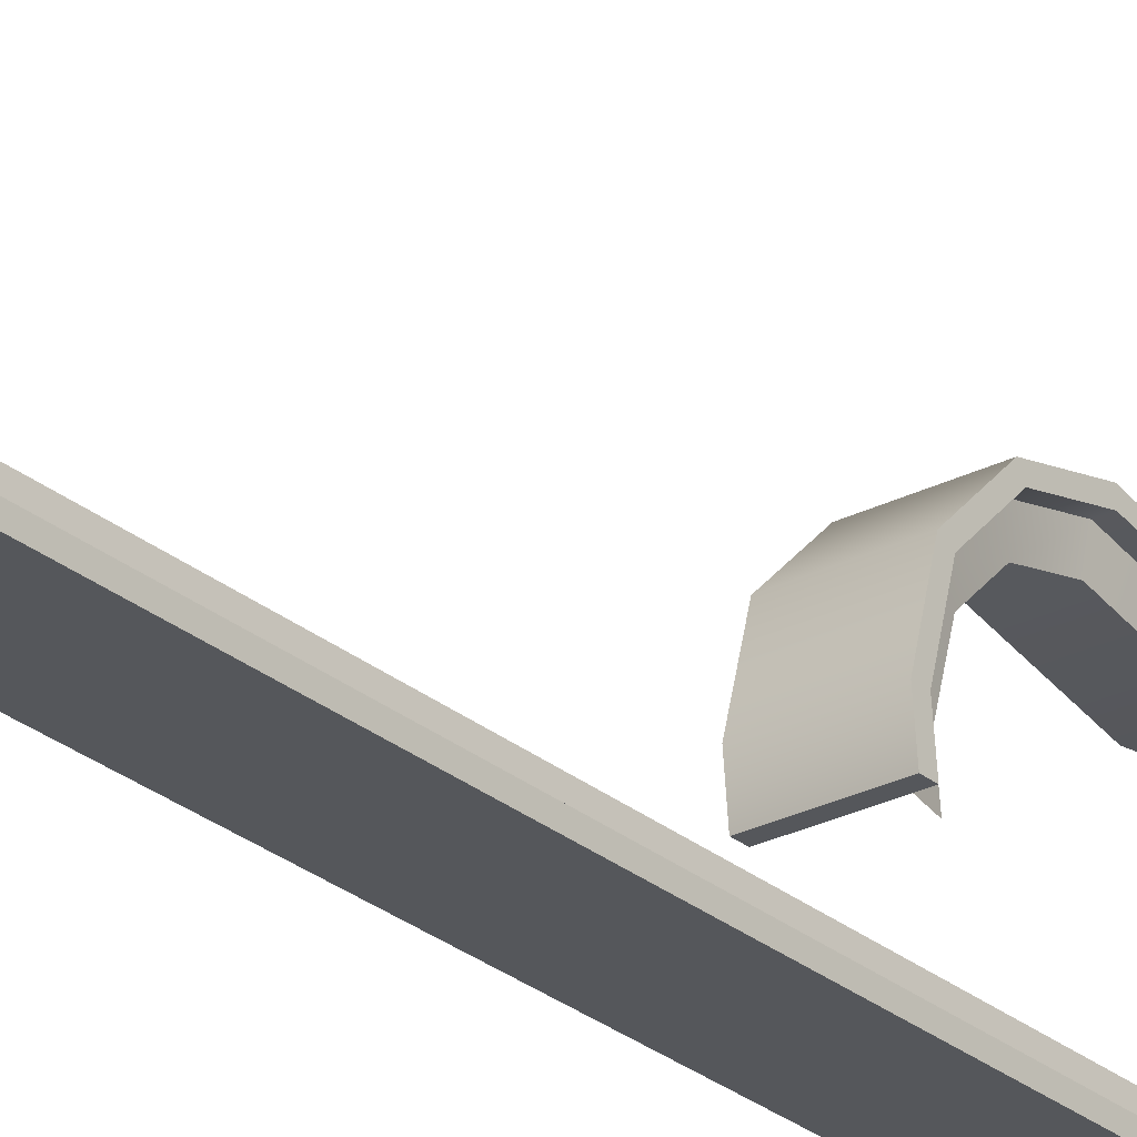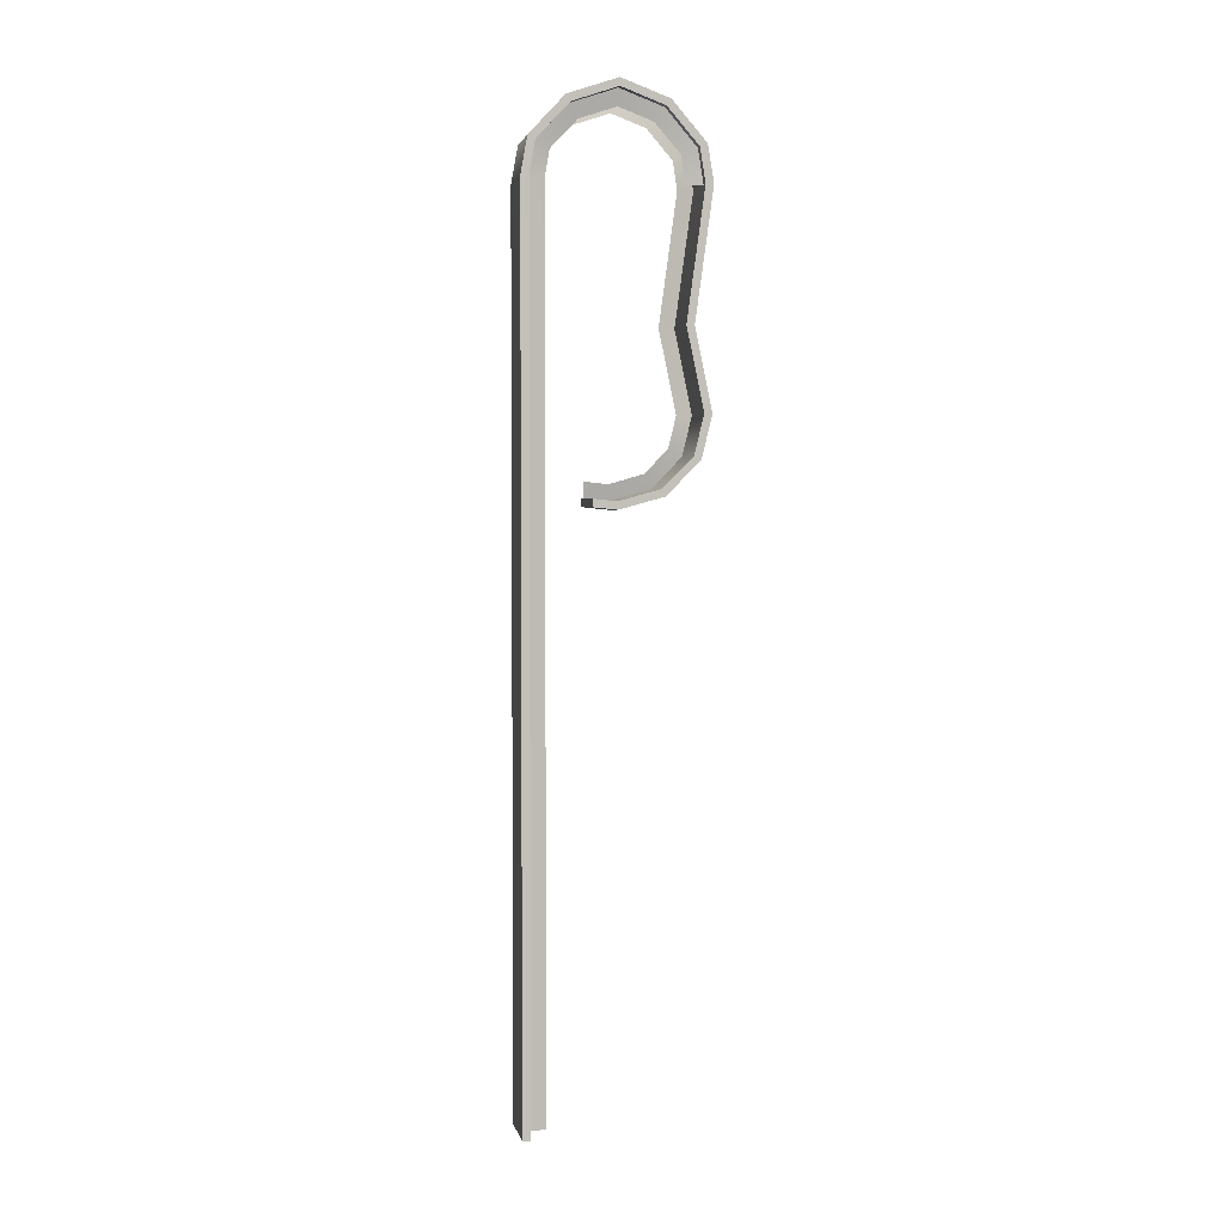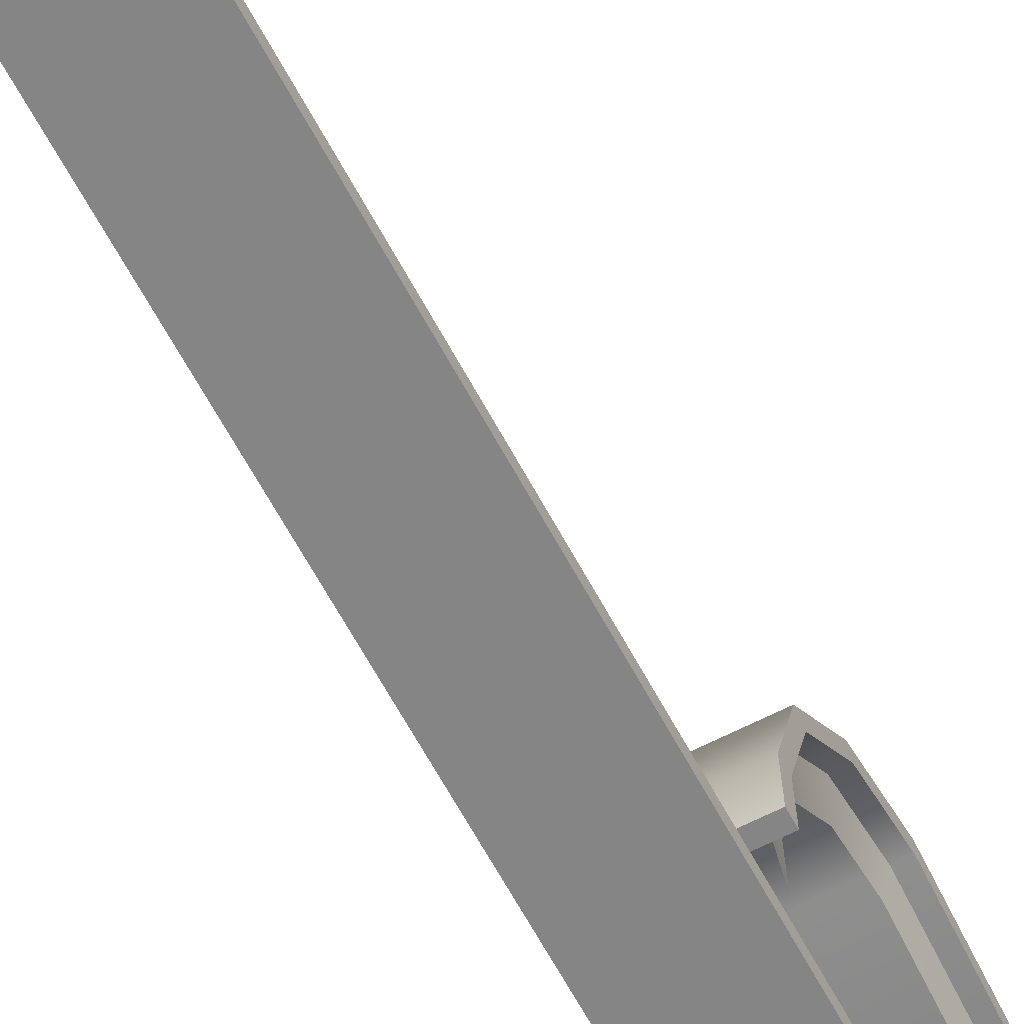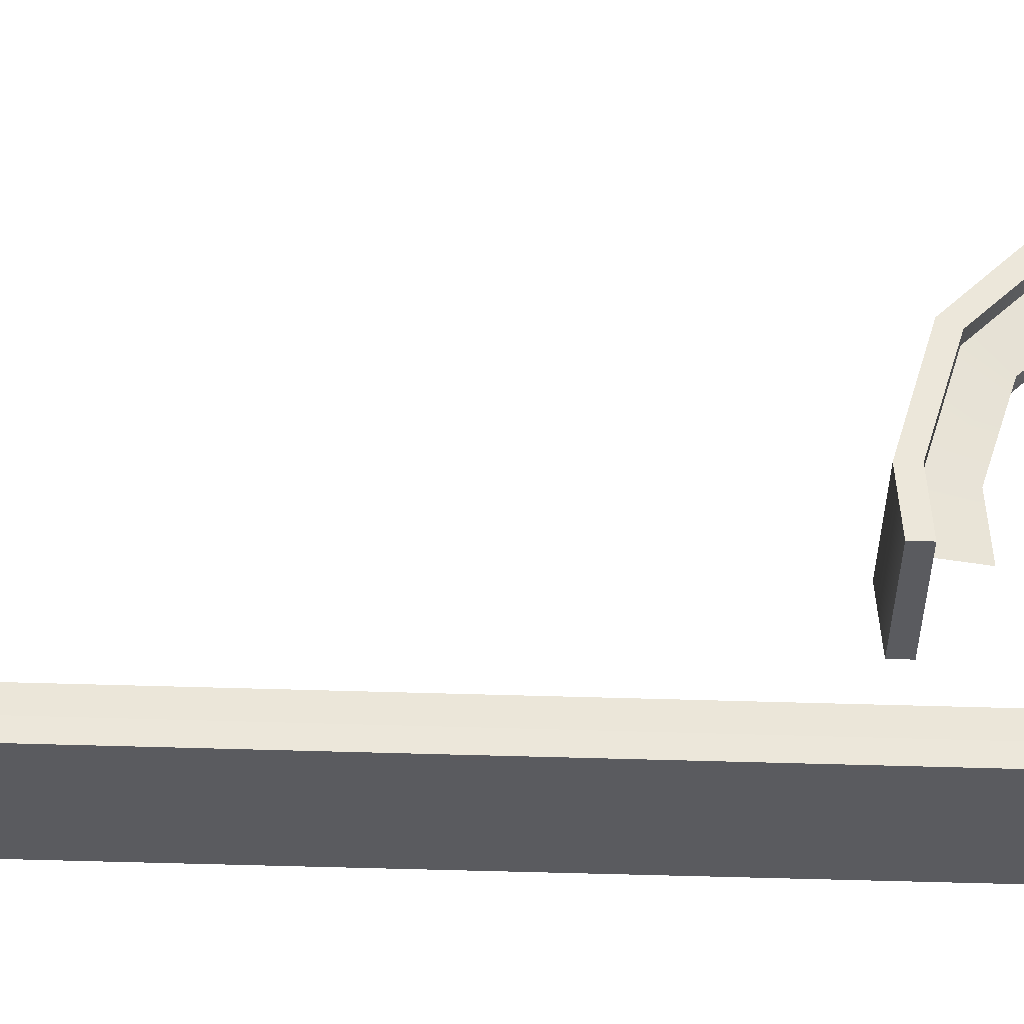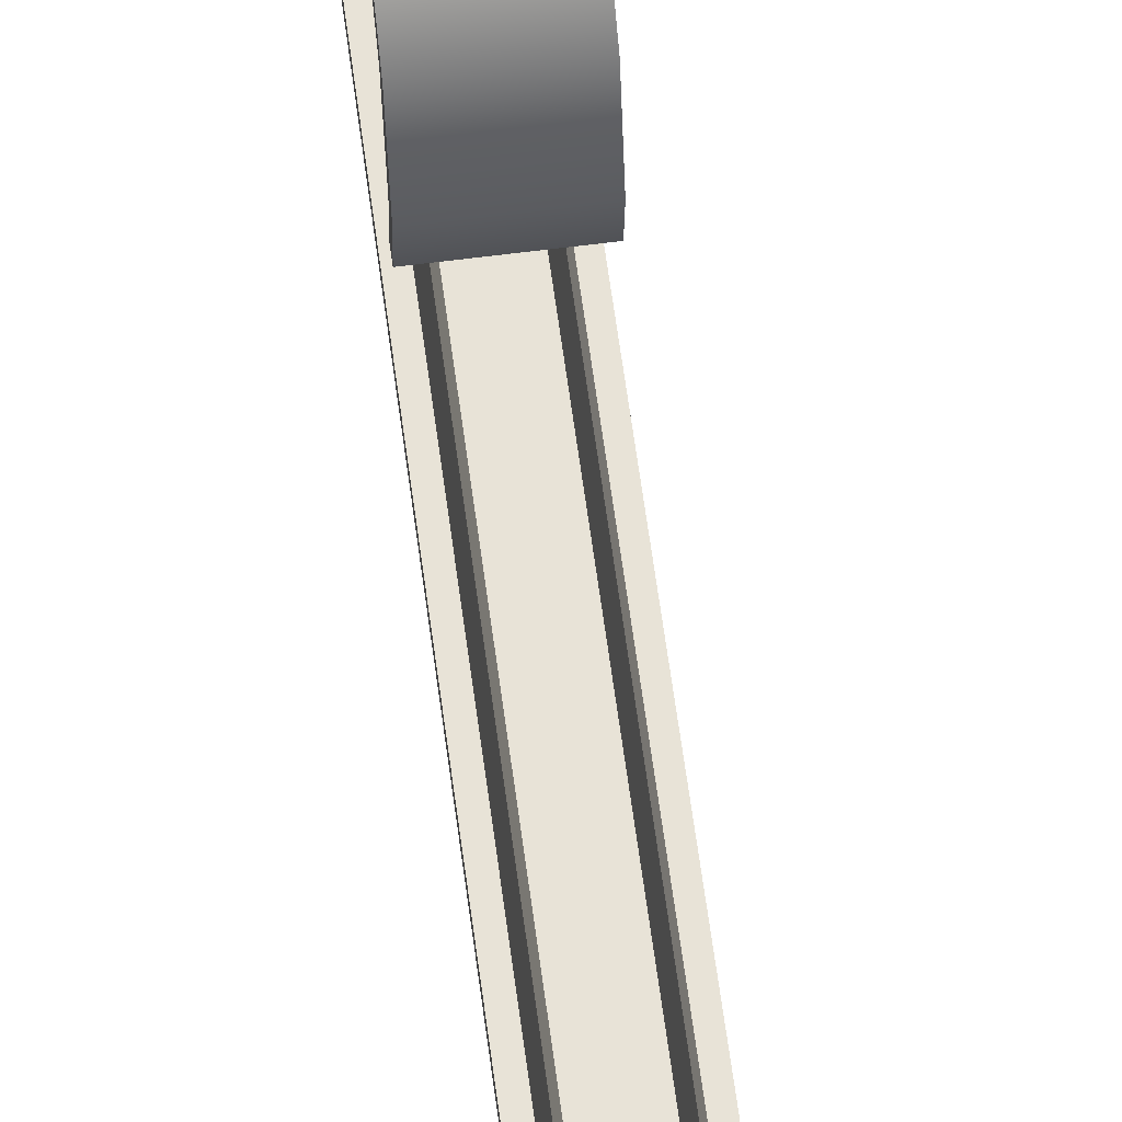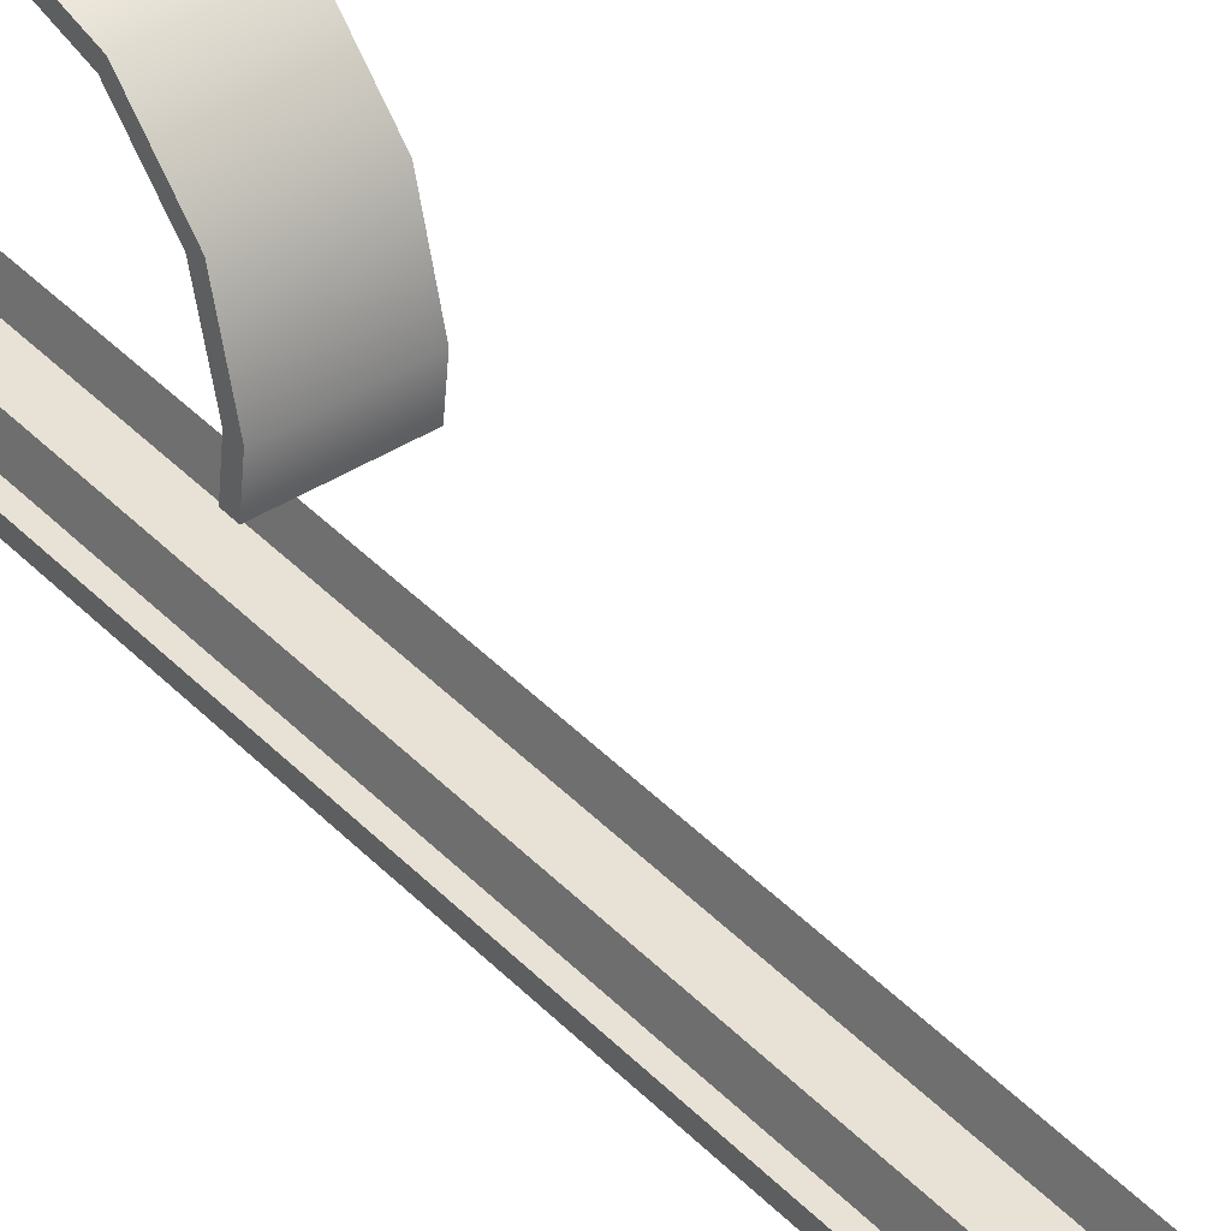
<metadata>
{"format":"obj","ext":"obj","renderer":"f3d","projection":"perspective","resolution":1024,"background":"white","views":[{"elev":-27.1,"azim":38.3,"up":"+Z"},{"elev":3.0,"azim":-101.4,"up":"+Y"},{"elev":-62.0,"azim":27.8,"up":"+Z"},{"elev":-33.1,"azim":87.2,"up":"+Z"},{"elev":61.9,"azim":-7.5,"up":"+Z"},{"elev":40.0,"azim":-38.2,"up":"+Z"}]}
</metadata>
<code>
v 0.9273 1.345 0.1055
v 0.9273 -2.462 0.1055
v 0.9424 -2.462 0.03267
v 0.9424 1.345 0.03267
v 0.9273 1.345 0.1055
v 0.9129 1.345 0.03267
v 0.9129 -2.462 0.03267
v 0.9273 -2.462 0.1055
v 0.9273 1.461 0.1255
v 0.9129 1.491 0.05901
v 0.9273 1.582 0.2398
v 0.9129 1.641 0.1997
v 0.9273 1.636 0.3995
v 0.9129 1.709 0.3986
v 0.9273 1.581 0.5479
v 0.9129 1.639 0.589
v 0.9273 1.454 0.6582
v 0.9129 1.481 0.7255
v 0.9273 1.335 0.6765
v 0.9129 1.335 0.7493
v 1.122 -2.492 0
v 0.8783 -2.492 0
v 0.8783 1.345 0
v 1.122 1.345 0
v 0.8783 1.345 0.03477
v 0.8783 1.345 0
v 0.8783 -2.492 0
v 0.8783 -2.492 0.03477
v 1.075 1.345 0.1055
v 1.06 1.345 0.03267
v 1.06 -2.462 0.03267
v 1.075 -2.462 0.1055
v 1.122 -2.492 0.03477
v 1.122 -2.492 0
v 1.122 1.345 0
v 1.122 1.345 0.03477
v 0.8783 1.345 0.03477
v 0.8783 -2.492 0.03477
v 1.122 -2.492 0.03477
v 1.122 1.345 0.03477
v 1.075 1.345 0.1055
v 1.075 -2.462 0.1055
v 1.09 -2.462 0.03267
v 1.09 1.345 0.03267
v 0.8783 1.504 0.02917
v 1.122 1.504 0.02917
v 0.8783 1.49 0.06093
v 0.8783 1.504 0.02917
v 1.122 1.504 0.02917
v 1.122 1.49 0.06093
v 1.122 1.49 0.06093
v 0.8783 1.49 0.06093
v 1.09 1.491 0.05901
v 1.075 1.461 0.1255
v 0.8783 1.668 0.1817
v 1.122 1.668 0.1817
v 0.8783 1.639 0.2009
v 0.8783 1.668 0.1817
v 1.122 1.668 0.1817
v 1.122 1.639 0.2009
v 1.122 1.639 0.2009
v 0.8783 1.639 0.2009
v 1.09 1.641 0.1997
v 1.075 1.582 0.2398
v 0.8783 1.741 0.3982
v 1.122 1.741 0.3982
v 0.8783 1.707 0.3986
v 0.8783 1.741 0.3982
v 1.122 1.741 0.3982
v 1.122 1.707 0.3986
v 1.122 1.707 0.3986
v 0.8783 1.707 0.3986
v 1.09 1.709 0.3986
v 1.075 1.636 0.3995
v 0.8783 1.665 0.6075
v 1.122 1.665 0.6075
v 0.8783 1.637 0.5878
v 0.8783 1.665 0.6075
v 1.122 1.665 0.6075
v 1.122 1.637 0.5878
v 1.122 1.637 0.5878
v 0.8783 1.637 0.5878
v 1.09 1.639 0.589
v 1.075 1.581 0.5479
v 0.8783 1.494 0.7557
v 1.122 1.494 0.7557
v 0.8783 1.481 0.7236
v 0.8783 1.494 0.7557
v 1.122 1.494 0.7557
v 1.122 1.481 0.7236
v 1.122 1.481 0.7236
v 0.8783 1.481 0.7236
v 1.09 1.481 0.7255
v 1.075 1.454 0.6582
v 0.8783 1.335 0.7819
v 1.122 1.335 0.7819
v 0.8783 1.335 0.7472
v 0.8783 1.335 0.7819
v 1.122 1.335 0.7819
v 1.122 1.335 0.7472
v 1.122 1.335 0.7472
v 0.8783 1.335 0.7472
v 1.09 1.335 0.7493
v 1.075 1.335 0.6765
v 0.8783 0.776 0.7038
v 1.122 0.776 0.7038
v 0.8783 0.776 0.7038
v 0.8783 0.776 0.6694
v 1.122 0.776 0.7038
v 1.122 0.776 0.6694
v 0.8783 0.776 0.6694
v 1.122 0.776 0.6694
v 1.075 0.776 0.5994
v 1.09 0.776 0.6715
v 0.8783 0.424 0.7777
v 0.8783 0.2386 0.7325
v 1.122 0.2386 0.7325
v 1.122 0.424 0.7777
v 0.8783 0.424 0.7435
v 0.8783 0.2544 0.7022
v 0.8783 0.2386 0.7325
v 0.8783 0.424 0.7777
v 1.122 0.424 0.7777
v 1.122 0.2386 0.7325
v 1.122 0.2544 0.7022
v 1.122 0.424 0.7435
v 1.122 0.424 0.7435
v 1.122 0.2544 0.7022
v 0.8783 0.2544 0.7022
v 0.8783 0.424 0.7435
v 1.09 0.424 0.7456
v 1.09 0.2535 0.704
v 1.075 0.2867 0.6406
v 1.075 0.424 0.674
v 0.8783 0.09078 0.5853
v 1.122 0.09078 0.5853
v 0.8783 0.1216 0.5705
v 0.8783 0.09078 0.5853
v 1.122 0.09078 0.5853
v 1.122 0.1216 0.5705
v 1.122 0.1216 0.5705
v 0.8783 0.1216 0.5705
v 1.09 0.1198 0.5714
v 1.075 0.1844 0.5406
v 0.8783 0.03758 0.3906
v 1.122 0.03758 0.3906
v 0.8783 0.07178 0.3908
v 0.8783 0.03758 0.3906
v 1.122 0.03758 0.3906
v 1.122 0.07178 0.3908
v 1.122 0.07178 0.3908
v 0.8783 0.07178 0.3908
v 1.09 0.06972 0.3908
v 1.075 0.1413 0.3911
v 0.8783 0.04851 0.2875
v 1.122 0.04851 0.2875
v 0.8783 0.08272 0.2877
v 0.8783 0.04851 0.2875
v 1.122 0.04851 0.2875
v 1.122 0.08272 0.2877
v 1.122 0.08272 0.2877
v 0.8783 0.08272 0.2877
v 1.09 0.08066 0.2876
v 1.075 0.1523 0.288
v 0.8783 0.04851 0.2875
v 0.8783 0.08272 0.2877
v 1.122 0.08272 0.2877
v 1.122 0.04851 0.2875
v 0.8783 -2.492 0.03477
v 0.8783 -2.492 0
v 1.122 -2.492 0
v 1.122 -2.492 0.03477
g group_71_106102880346112
f 1 2 3
f 1 3 4
f 5 6 7
f 5 7 8
f 6 5 9
f 6 9 10
f 10 9 11
f 10 11 12
f 12 11 13
f 12 13 14
f 14 13 15
f 14 15 16
f 16 15 17
f 16 17 18
f 18 17 19
f 18 19 20
f 21 22 23
f 21 23 24
f 25 26 27
f 25 27 28
f 29 30 31
f 29 31 32
f 33 34 35
f 33 35 36
f 37 38 39
f 37 39 40
f 41 42 43
f 41 43 44
f 23 45 46
f 23 46 24
f 25 47 48
f 25 48 26
f 35 49 50
f 35 50 36
f 40 51 52
f 40 52 37
f 44 53 54
f 44 54 41
f 45 55 56
f 45 56 46
f 47 57 58
f 47 58 48
f 49 59 60
f 49 60 50
f 51 61 62
f 51 62 52
f 53 63 64
f 53 64 54
f 55 65 66
f 55 66 56
f 57 67 68
f 57 68 58
f 59 69 70
f 59 70 60
f 61 71 72
f 61 72 62
f 63 73 74
f 63 74 64
f 65 75 76
f 65 76 66
f 67 77 78
f 67 78 68
f 69 79 80
f 69 80 70
f 71 81 82
f 71 82 72
f 73 83 84
f 73 84 74
f 75 85 86
f 75 86 76
f 77 87 88
f 77 88 78
f 79 89 90
f 79 90 80
f 81 91 92
f 81 92 82
f 83 93 94
f 83 94 84
f 85 95 96
f 85 96 86
f 87 97 98
f 87 98 88
f 89 99 100
f 89 100 90
f 91 101 102
f 91 102 92
f 93 103 104
f 93 104 94
f 96 95 105
f 96 105 106
f 107 98 97
f 107 97 108
f 100 99 109
f 100 109 110
f 111 102 101
f 111 101 112
f 113 104 103
f 113 103 114
f 115 116 117
f 115 117 118
f 119 120 121
f 119 121 122
f 123 124 125
f 123 125 126
f 127 128 129
f 127 129 130
f 131 132 133
f 131 133 134
f 117 116 135
f 117 135 136
f 121 120 137
f 121 137 138
f 125 124 139
f 125 139 140
f 129 128 141
f 129 141 142
f 133 132 143
f 133 143 144
f 136 135 145
f 136 145 146
f 138 137 147
f 138 147 148
f 140 139 149
f 140 149 150
f 142 141 151
f 142 151 152
f 144 143 153
f 144 153 154
f 146 145 155
f 146 155 156
f 148 147 157
f 148 157 158
f 150 149 159
f 150 159 160
f 152 151 161
f 152 161 162
f 154 153 163
f 154 163 164
f 106 105 115
f 106 115 118
f 107 108 119
f 107 119 122
f 110 109 123
f 110 123 126
f 111 112 127
f 111 127 130
f 113 114 131
f 113 131 134
f 165 166 167
f 165 167 168
f 169 170 171
f 169 171 172

</code>
